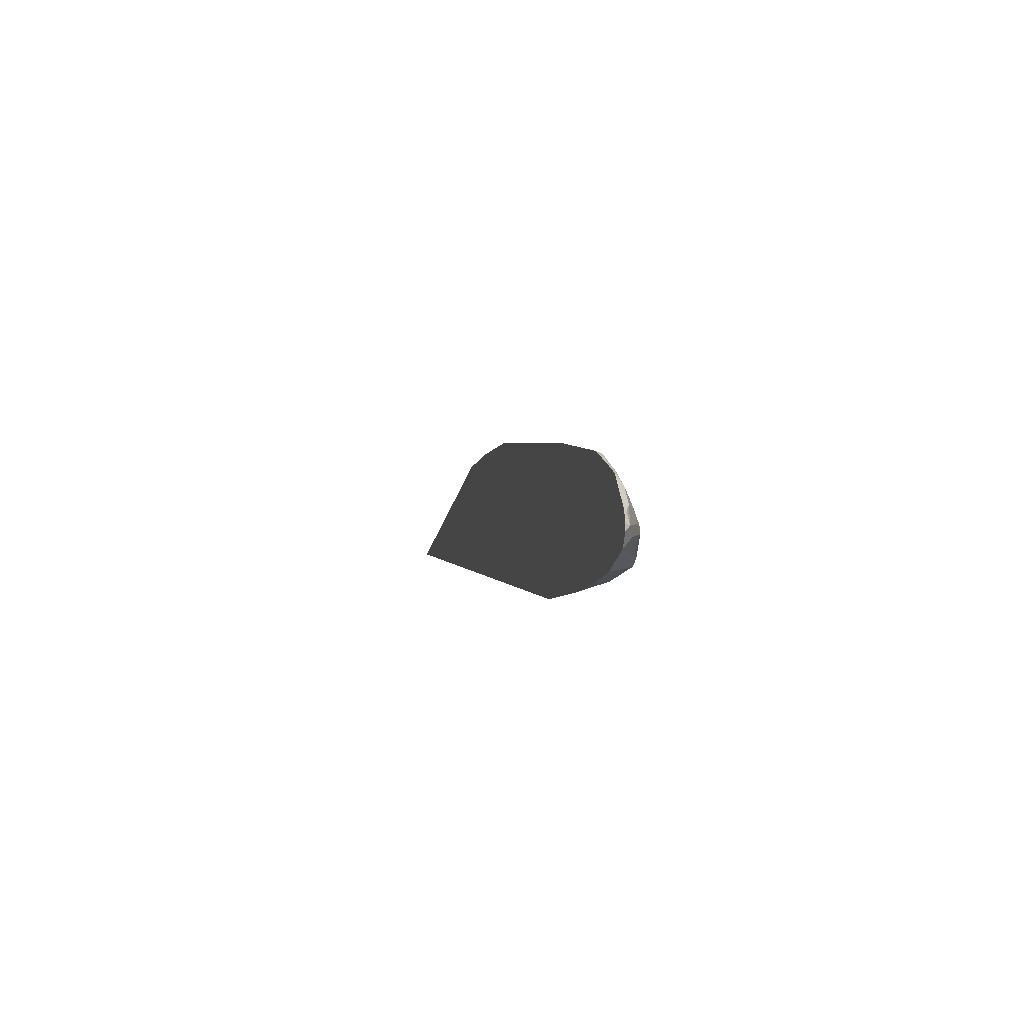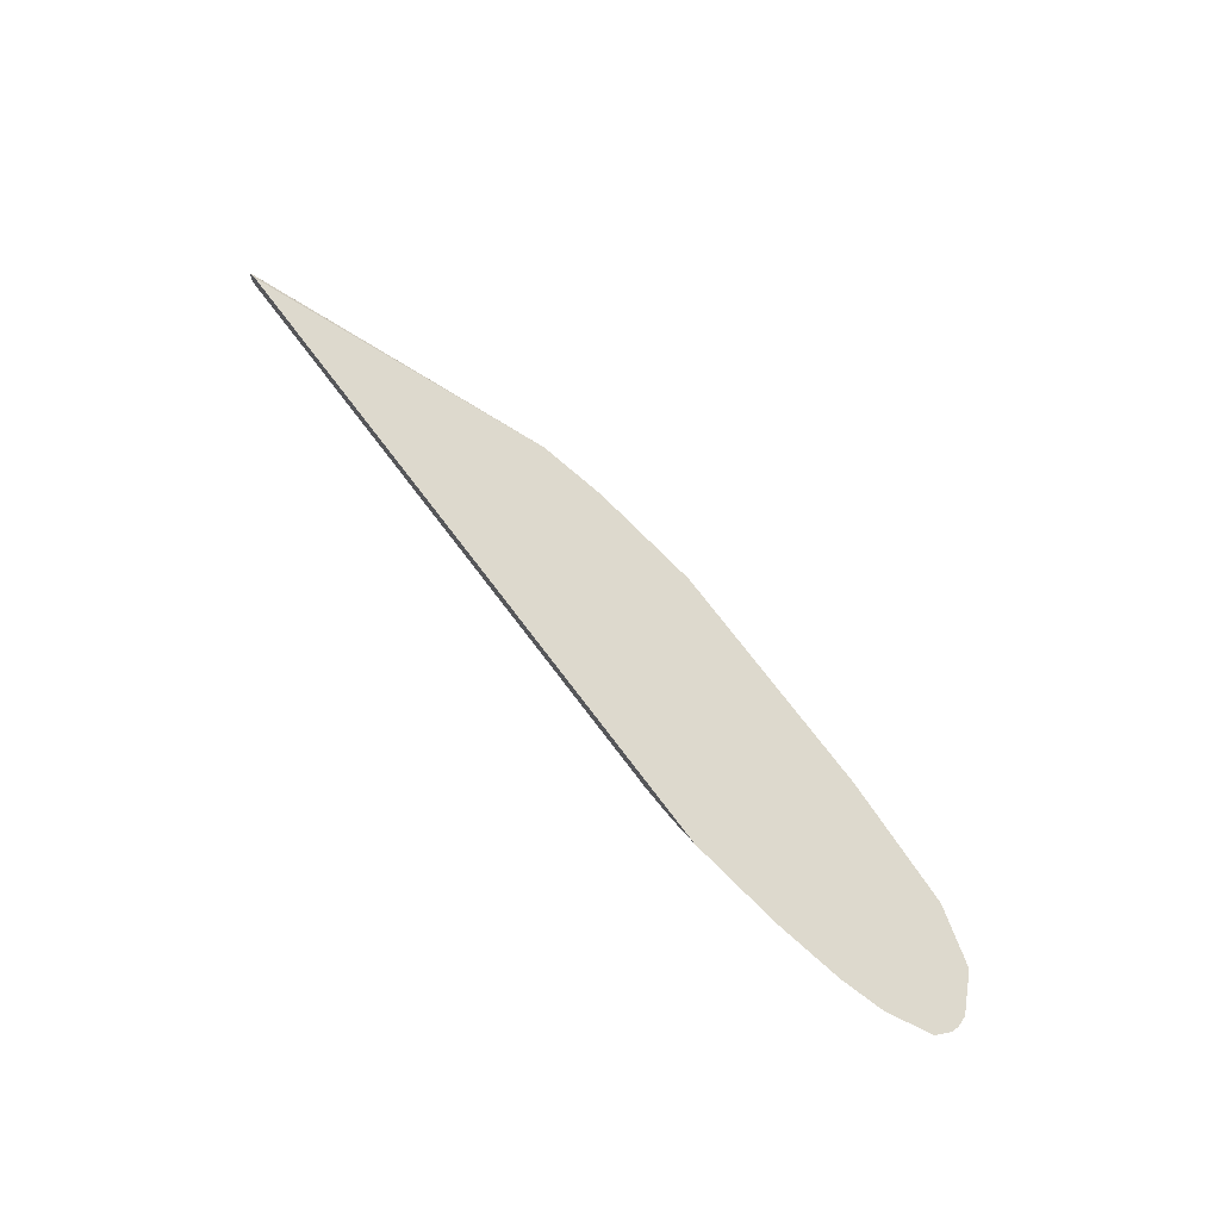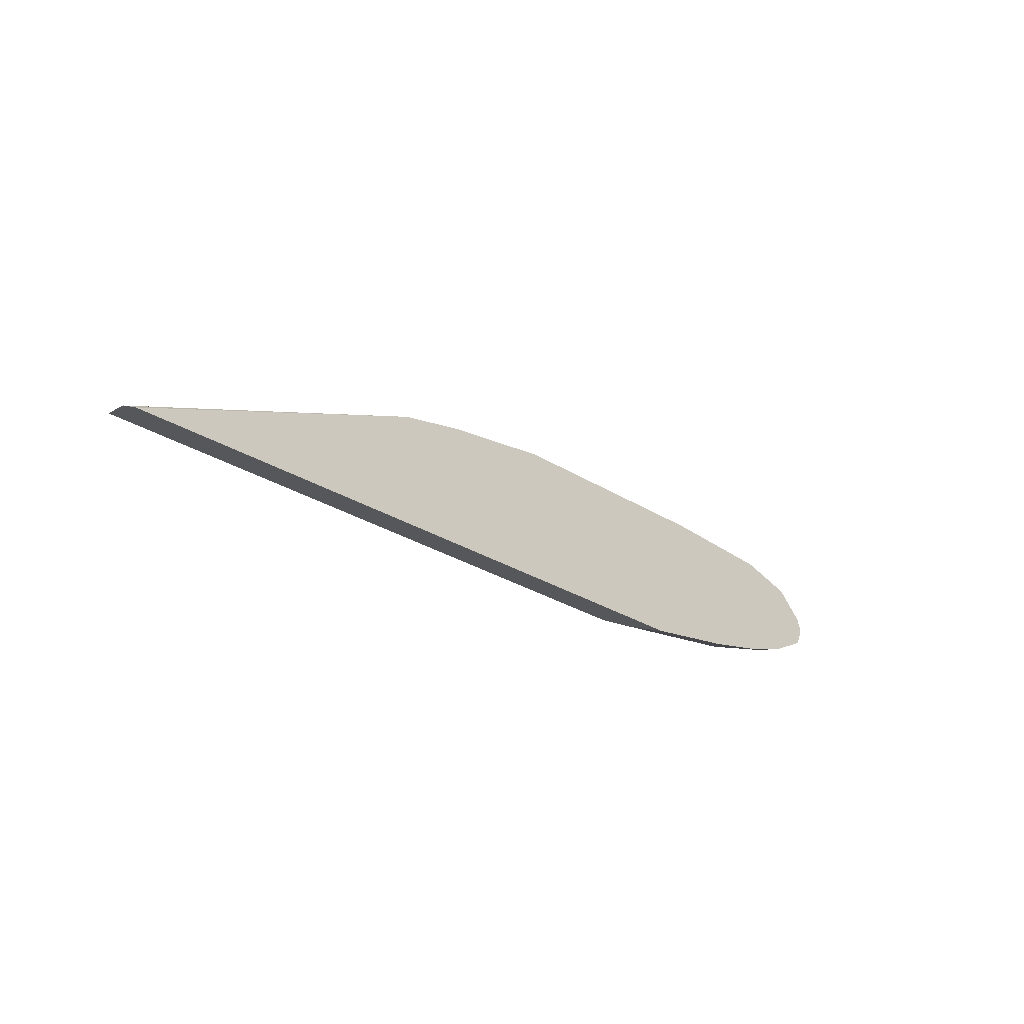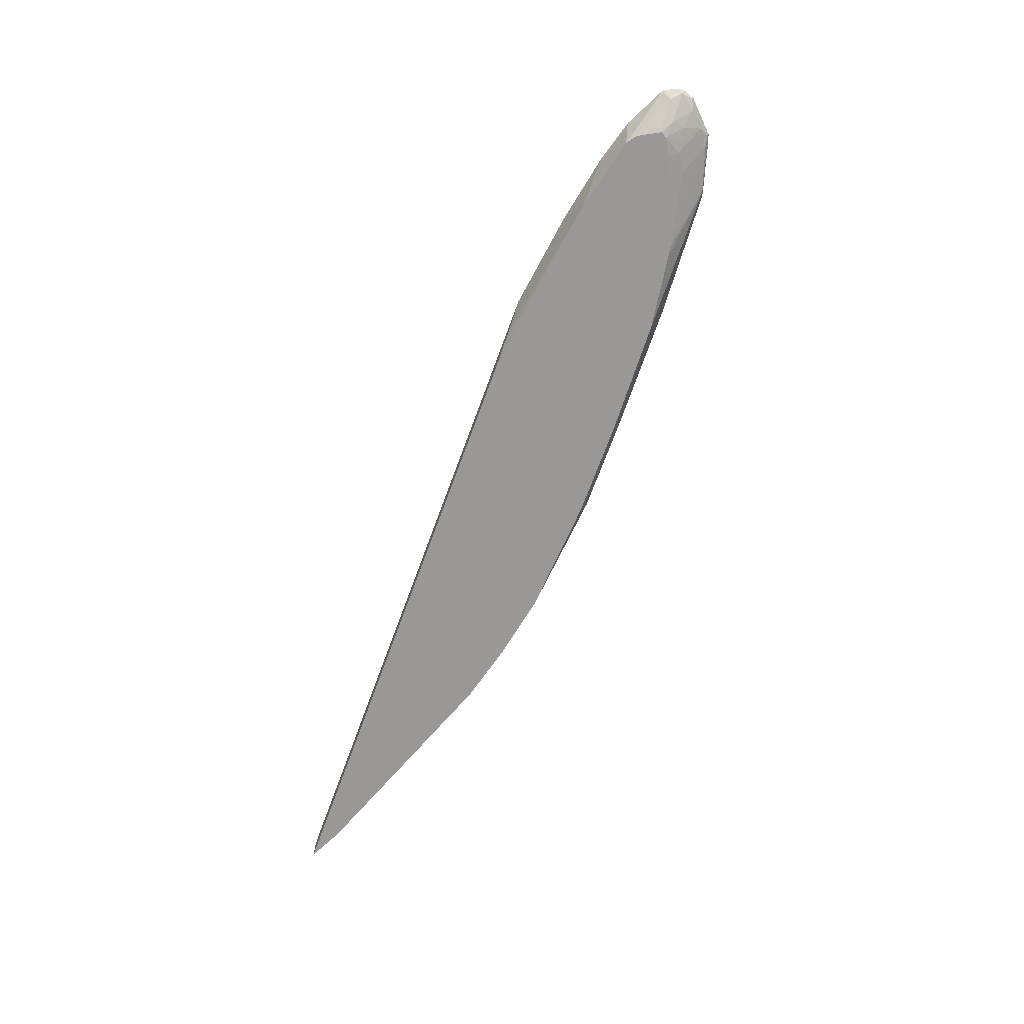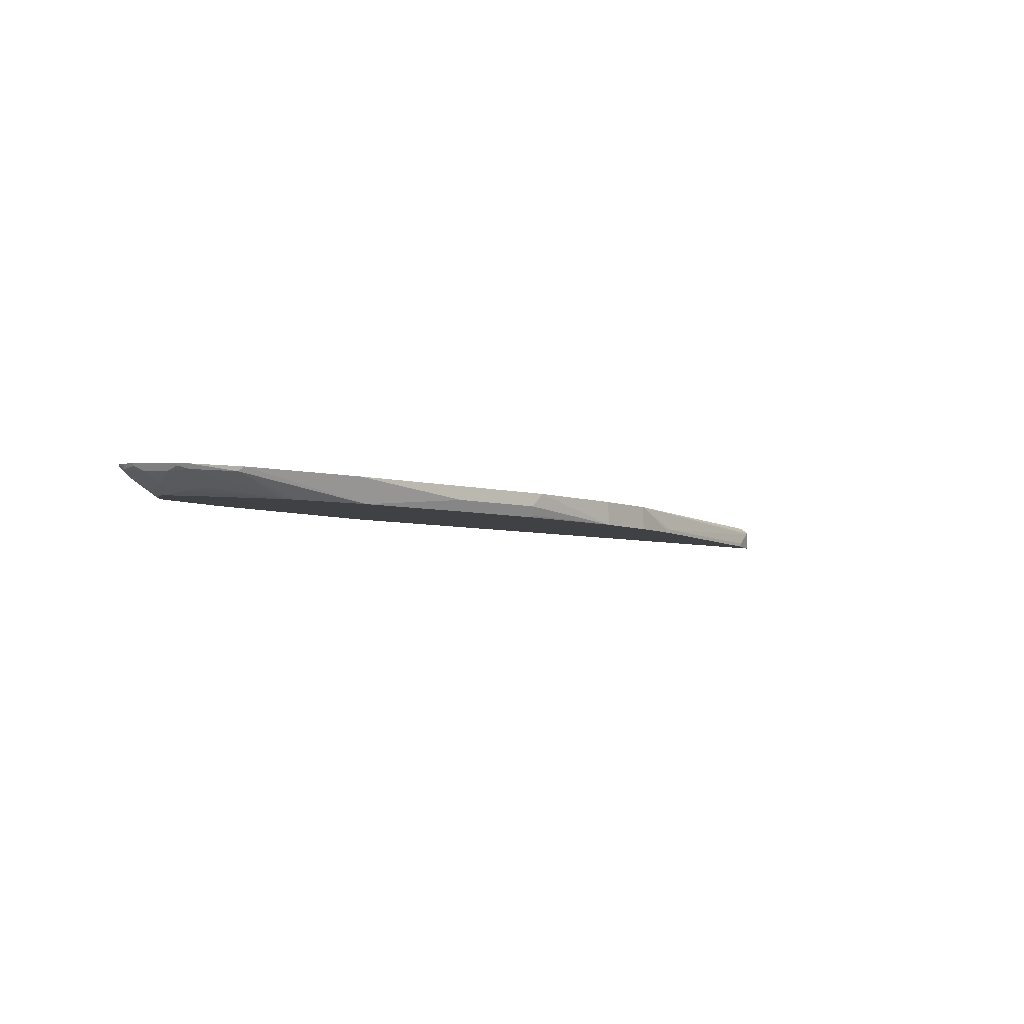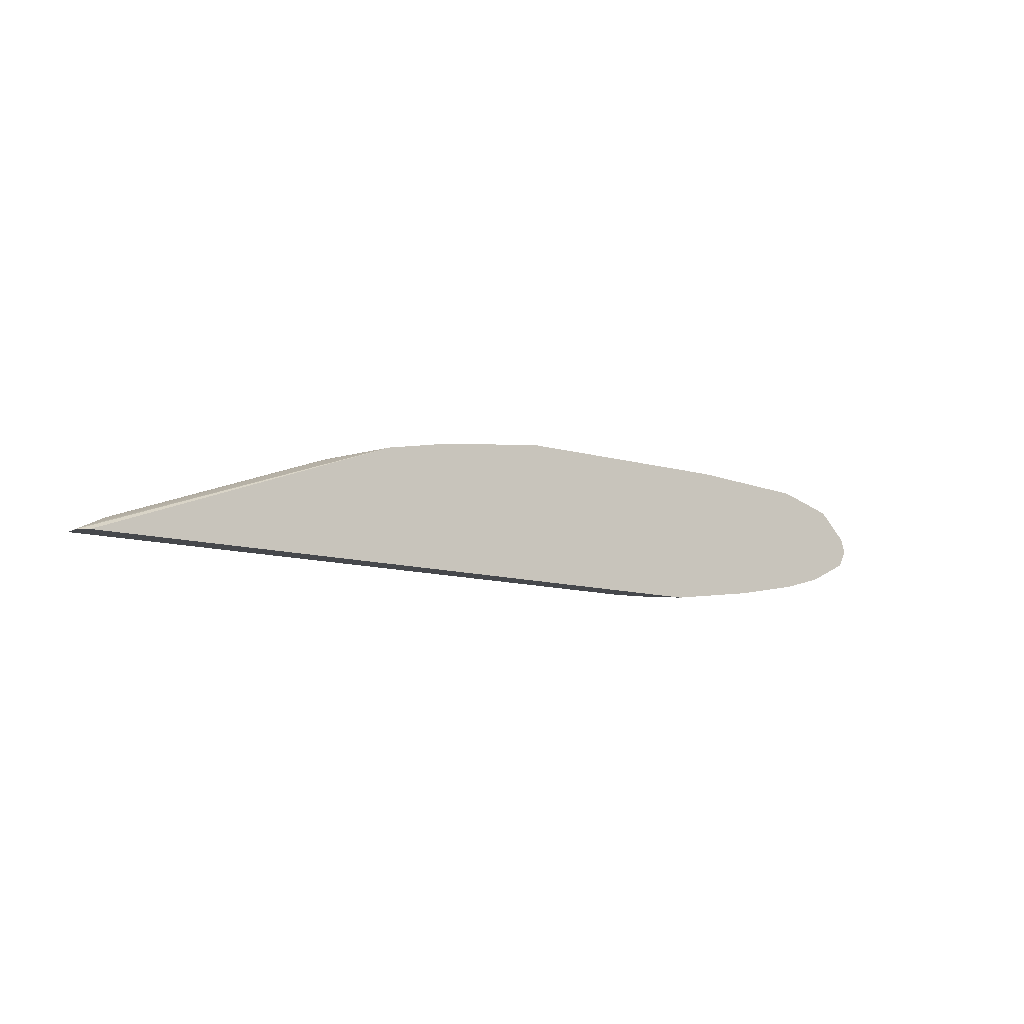
<metadata>
{"format":"obj","ext":"obj","renderer":"f3d","projection":"perspective","resolution":1024,"background":"white","views":[{"elev":2.2,"azim":-102.2,"up":"+Z"},{"elev":71.9,"azim":-127.0,"up":"+Y"},{"elev":-27.3,"azim":135.4,"up":"+Z"},{"elev":-68.7,"azim":-110.0,"up":"+Y"},{"elev":-5.4,"azim":-42.1,"up":"+Y"},{"elev":-11.5,"azim":144.5,"up":"+Z"}]}
</metadata>
<code>
v 0.5247 0.03784 0.3526
v 0.5247 0.02308 0.3526
v 0.5231 0.05019 0.3526
v 0.5202 0.0473 0.3548
v 0.4825 0.02838 0.3737
v 0.4842 0.02308 0.3728
v -0.324 0.02308 0.3526
v 0.5104 0.05672 0.3526
v 0.09453 0.05672 0.5108
v 0.1797 0.02838 0.4872
v 0.4772 0.02308 0.3763
v -0.5823 0.02308 0.3868
v -0.36 0.03154 0.3526
v -0.4166 0.05672 0.3526
v -0.0001202 0.05672 0.5298
v 0.09453 0.02308 0.5108
v 0.1744 0.02308 0.4898
v -0.6789 0.02308 0.4106
v -0.6433 0.05672 0.3903
v -0.5485 0.05672 0.3713
v -0.3785 0.03769 0.3526
v -0.4165 0.05658 0.3526
v -0.1514 0.05672 0.5487
v -0.0001202 0.02308 0.5298
v -0.6923 0.02308 0.4204
v -0.7567 0.05672 0.4352
v -0.7378 0.05672 0.4257
v -0.7 0.05672 0.4068
v -0.1702 0.03784 0.5487
v -0.3028 0.05672 0.5487
v -0.1639 0.02523 0.5424
v -0.166 0.02308 0.5413
v -0.6987 0.02308 0.4317
v -0.7126 0.02523 0.4478
v -0.7094 0.02838 0.4304
v -0.7505 0.04415 0.4478
v -0.7568 0.05672 0.4354
v -0.3026 0.03784 0.5487
v -0.454 0.05672 0.5487
v -0.2963 0.02523 0.5424
v -0.2953 0.02308 0.5413
v -0.7084 0.02308 0.4499
v -0.7631 0.05045 0.4604
v -0.7663 0.05672 0.4541
v -0.473 0.05672 0.5486
v -0.4531 0.02308 0.5362
v -0.7042 0.02308 0.4582
v -0.7252 0.03154 0.4604
v -0.7473 0.0473 0.4825
v -0.7599 0.05361 0.4762
v -0.7663 0.05672 0.4635
v -0.6433 0.05672 0.5392
v -0.6495 0.05045 0.5361
v -0.5551 0.02308 0.5214
v -0.7064 0.03154 0.4793
v -0.722 0.03469 0.4762
v -0.68 0.02308 0.4719
v -0.6906 0.02838 0.4825
v -0.7283 0.0473 0.5014
v -0.7237 0.05672 0.5156
v -0.7615 0.05672 0.4777
v -0.7283 0.05672 0.5109
v -0.6508 0.05672 0.5373
v -0.7094 0.05672 0.5203
v -0.719 0.05672 0.5171
v -0.7064 0.05045 0.5172
v -0.5675 0.02308 0.5187
v -0.6537 0.02308 0.4835
v -0.6685 0.03154 0.4982
v -0.722 0.05361 0.514
f 43 49 50
f 31 41 32
f 33 42 34
f 34 42 36
f 34 36 35
f 36 42 43
f 36 43 44
f 36 44 37
f 38 45 46
f 40 46 41
f 42 47 48
f 42 48 43
f 31 40 41
f 38 39 45
f 38 46 40
f 24 31 32
f 29 40 31
f 43 50 51
f 18 27 28
f 18 28 19
f 20 22 21
f 23 29 24
f 23 30 38
f 30 39 38
f 23 38 29
f 25 33 34
f 25 34 35
f 25 35 36
f 25 36 26
f 26 36 37
f 29 38 40
f 24 29 31
f 43 51 44
f 53 65 66
f 45 52 46
f 18 26 27
f 60 66 65
f 66 69 67
f 60 70 66
f 59 70 60
f 59 66 70
f 58 66 59
f 58 69 66
f 58 67 69
f 58 68 67
f 57 68 58
f 55 58 59
f 55 59 56
f 53 67 54
f 53 66 67
f 53 64 65
f 53 63 64
f 46 52 53
f 46 53 54
f 47 55 56
f 47 56 48
f 47 57 58
f 47 58 55
f 43 48 49
f 48 56 49
f 49 59 60
f 49 60 50
f 50 61 51
f 50 60 62
f 50 62 61
f 52 63 53
f 49 56 59
f 18 25 26
f 1 7 13
f 14 22 20
f 3 9 4
f 3 8 9
f 2 12 7
f 2 18 12
f 2 25 18
f 2 33 25
f 2 42 33
f 2 47 42
f 2 57 47
f 2 68 57
f 2 67 68
f 2 54 67
f 2 46 54
f 2 41 46
f 4 9 10
f 2 32 41
f 2 16 24
f 2 17 16
f 2 11 17
f 2 6 11
f 1 6 2
f 1 5 6
f 1 4 5
f 1 3 4
f 1 8 3
f 1 14 8
f 1 22 14
f 1 13 21
f 1 2 7
f 15 23 24
f 2 24 32
f 4 10 5
f 1 21 22
f 5 10 17
f 5 11 6
f 12 21 13
f 12 20 21
f 12 18 19
f 9 17 10
f 9 16 17
f 9 24 16
f 9 15 24
f 8 15 9
f 8 23 15
f 8 30 23
f 8 39 30
f 8 45 39
f 8 52 45
f 8 63 52
f 12 19 20
f 8 65 64
f 8 64 63
f 7 12 13
f 8 20 19
f 8 19 28
f 8 28 27
f 8 27 26
f 8 14 20
f 8 37 44
f 8 60 65
f 8 26 37
f 8 62 60
f 5 17 11
f 8 61 62
f 8 51 61
f 8 44 51

</code>
